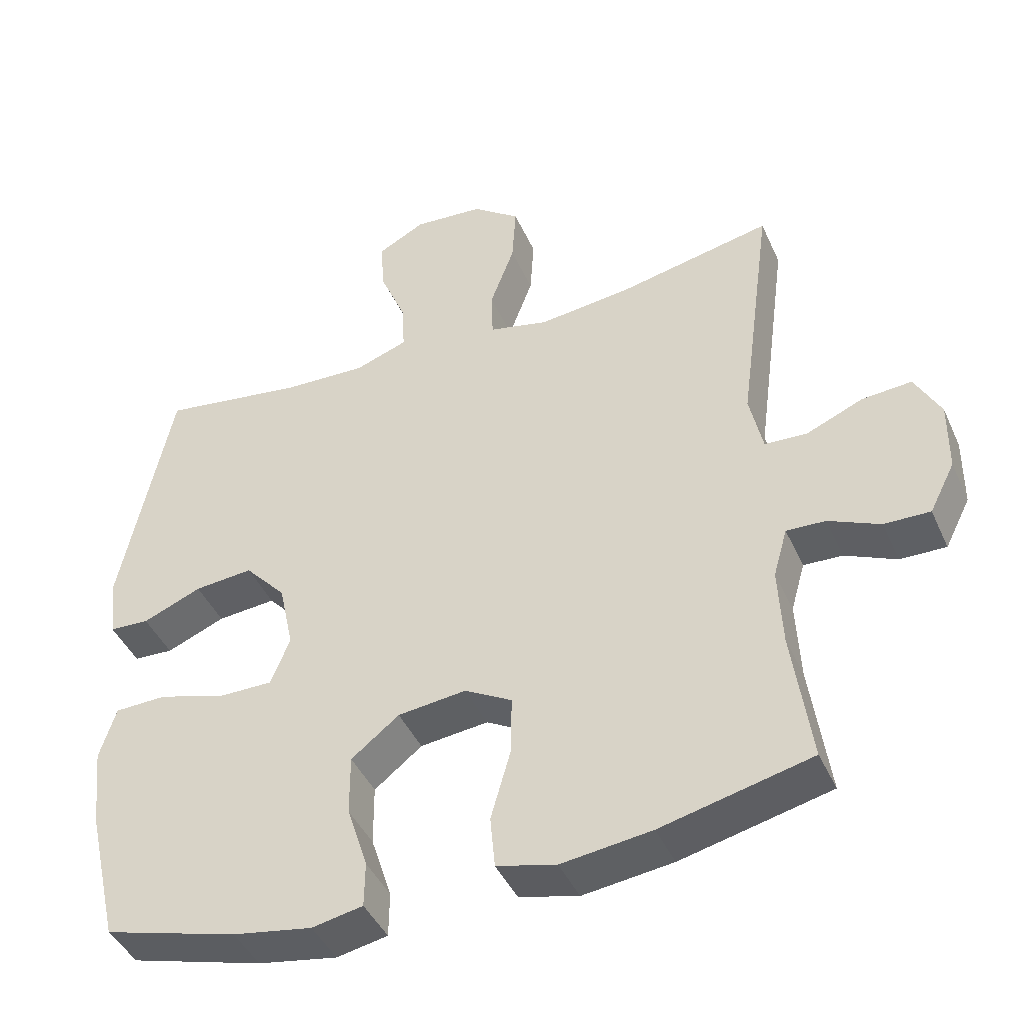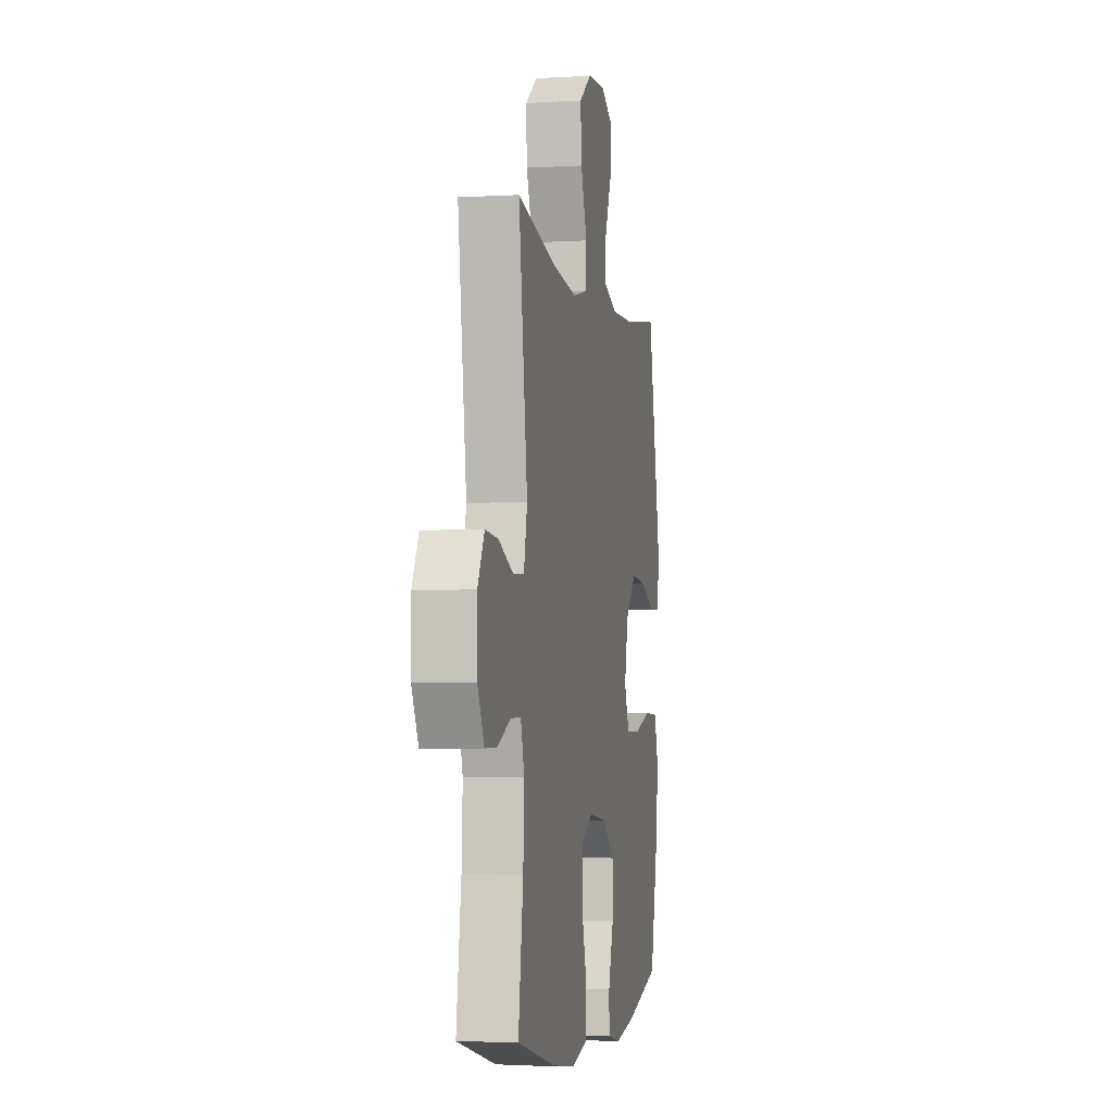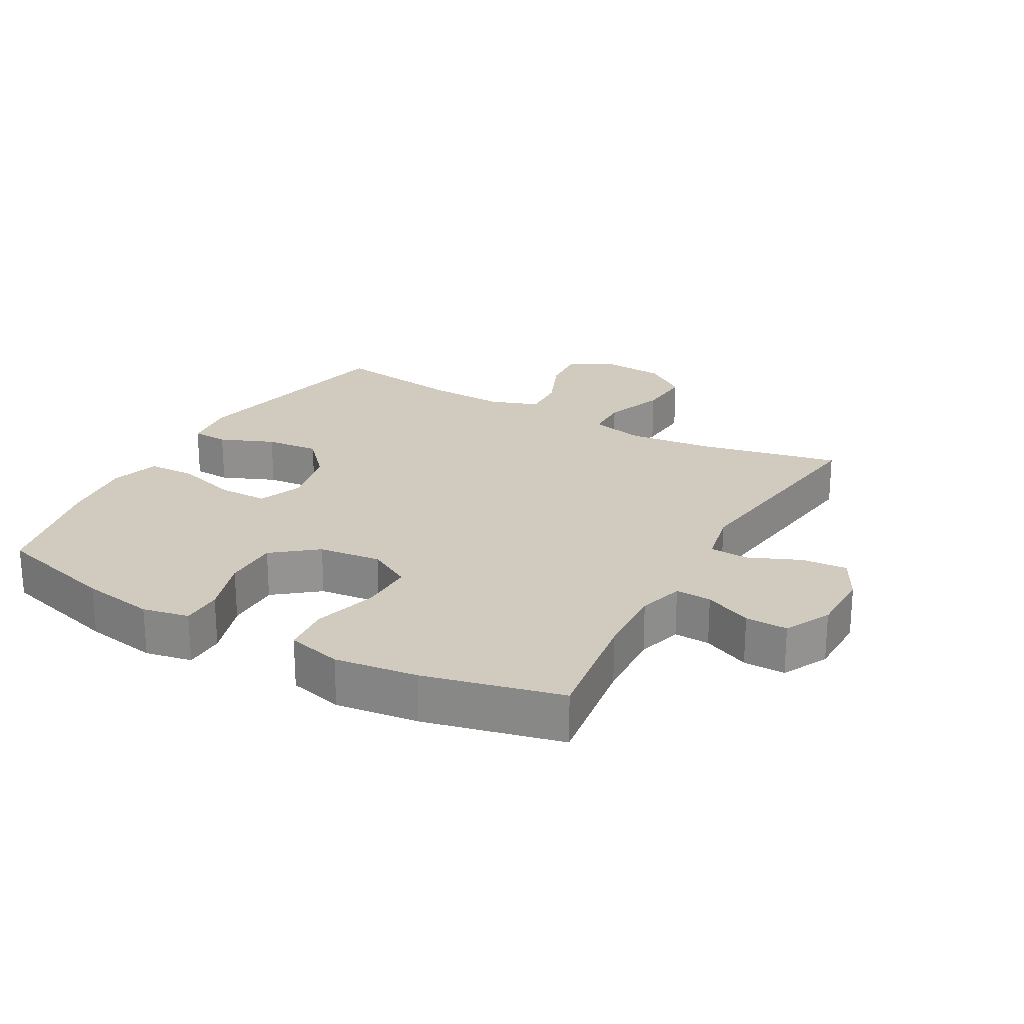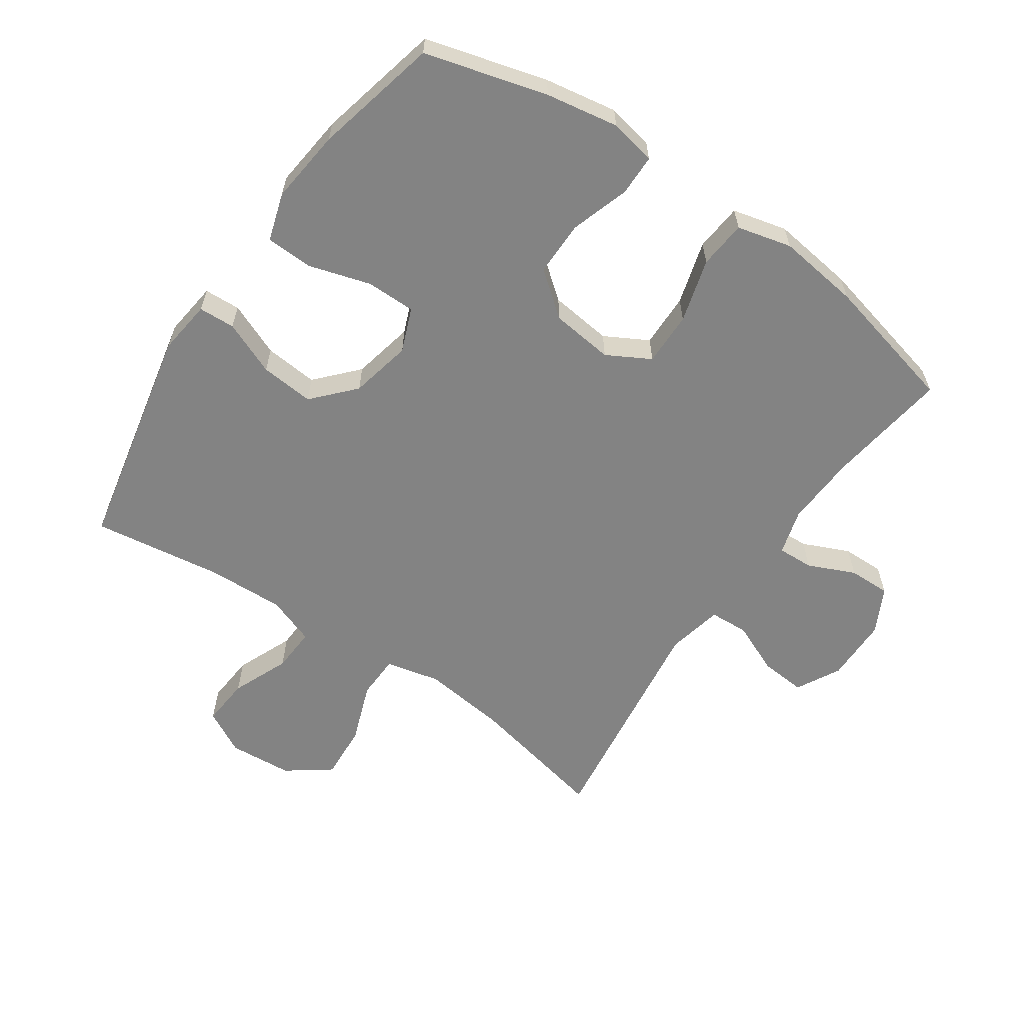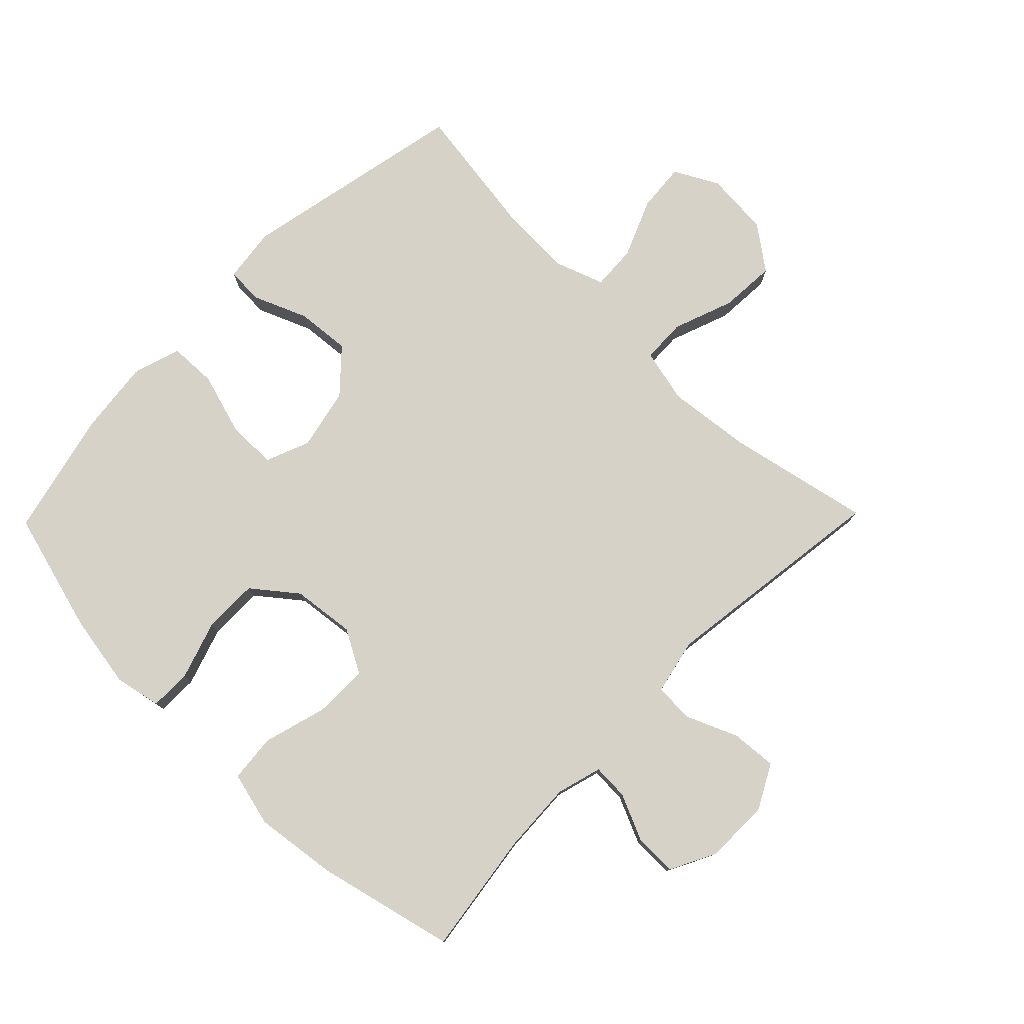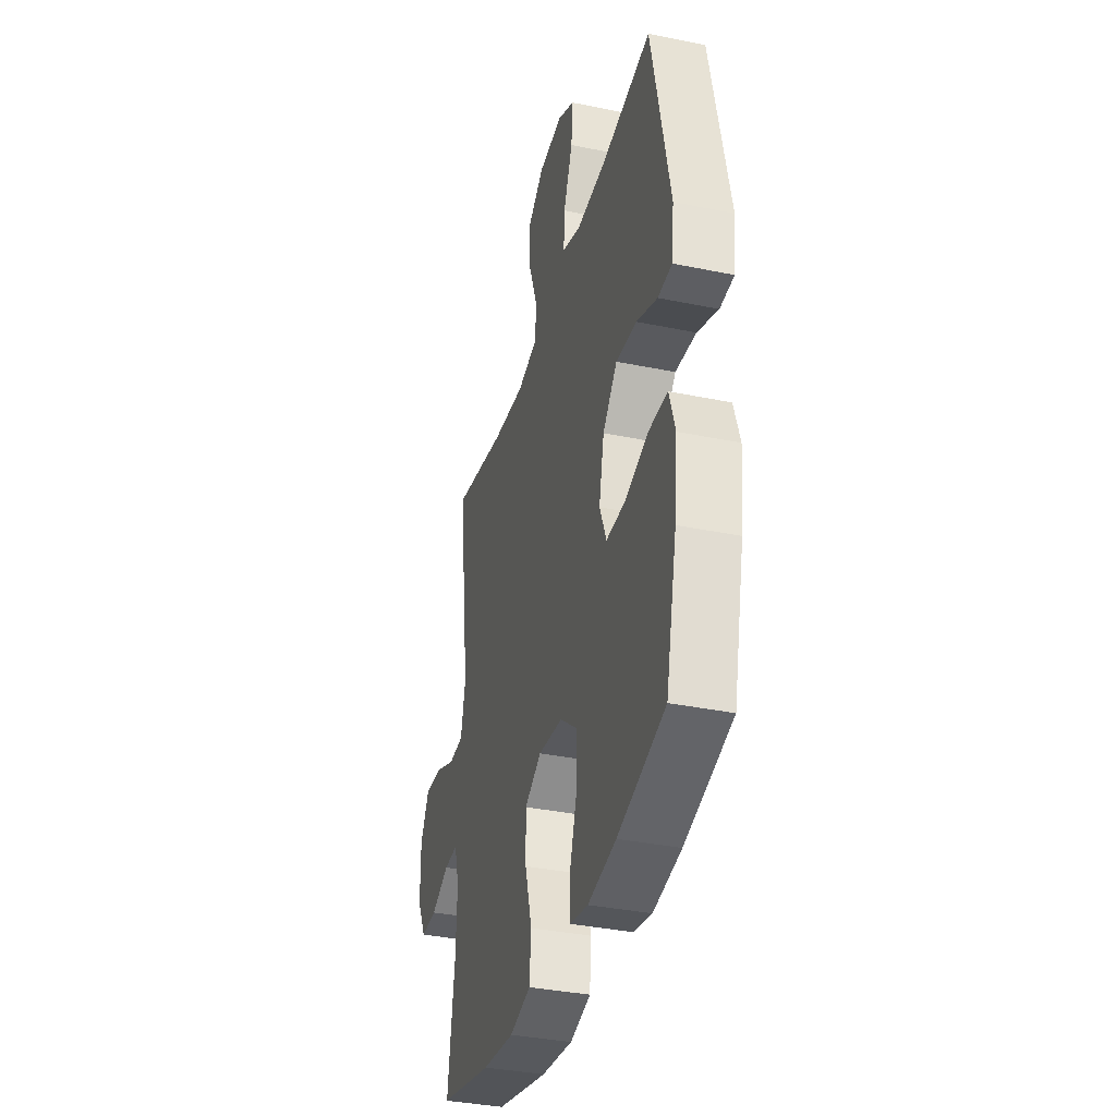
<metadata>
{"format":"obj","ext":"obj","renderer":"f3d","projection":"perspective","resolution":1024,"background":"white","views":[{"elev":-43.1,"azim":-157.0,"up":"+Z"},{"elev":-3.9,"azim":-79.0,"up":"+Z"},{"elev":23.5,"azim":-150.8,"up":"+Y"},{"elev":-61.0,"azim":145.5,"up":"+Y"},{"elev":78.3,"azim":-135.7,"up":"+Y"},{"elev":-36.1,"azim":74.9,"up":"+Z"}]}
</metadata>
<code>
o path234_path234.001
v 0.5615 0.0375 -0.323
v 0.5745 0.0375 -0.2051
v 0.5506 0.0375 -0.129
v 0.4753 0.0375 -0.1267
v 0.3781 0.0375 -0.1559
v 0.2996 0.0375 -0.156
v 0.2717 0.0375 -0.08667
v 0.2926 0.0375 0.01117
v 0.3522 0.0375 0.07632
v 0.4373 0.0375 0.06879
v 0.5226 0.0375 0.03344
v 0.5802 0.0375 0.03632
v 0.5907 0.0375 0.123
v 0.5159 0.0375 0.4813
v 0.3091 0.0375 0.4512
v 0.1869 0.0375 0.4466
v 0.1106 0.0375 0.4738
v 0.1143 0.0375 0.5446
v 0.1521 0.0375 0.6351
v 0.1585 0.0375 0.7123
v 0.08943 0.0375 0.7493
v -0.01205 0.0375 0.7416
v -0.08132 0.0375 0.6907
v -0.07569 0.0375 0.6033
v -0.04034 0.0375 0.5078
v -0.04243 0.0375 0.4383
v -0.1284 0.0375 0.4186
v -0.2619 0.0375 0.4338
v -0.4858 0.0375 0.4813
v -0.437 0.0375 0.1174
v -0.4561 0.0375 0.02932
v -0.5176 0.0375 0.02608
v -0.5997 0.0375 0.06105
v -0.6718 0.0375 0.06668
v -0.7089 0.0375 -0.002705
v -0.7079 0.0375 -0.1053
v -0.6711 0.0375 -0.1773
v -0.6045 0.0375 -0.1761
v -0.53 0.0375 -0.143
v -0.4732 0.0375 -0.1406
v -0.4528 0.0375 -0.2124
v -0.4585 0.0375 -0.3269
v -0.4858 0.0375 -0.5206
v -0.2683 0.0375 -0.5727
v -0.1377 0.0375 -0.5894
v -0.05144 0.0375 -0.5679
v -0.04447 0.0375 -0.4922
v -0.07324 0.0375 -0.3914
v -0.0746 0.0375 -0.3057
v -0.005942 0.0375 -0.2677
v 0.09315 0.0375 -0.2792
v 0.1625 0.0375 -0.3339
v 0.1622 0.0375 -0.4217
v 0.1323 0.0375 -0.5143
v 0.1332 0.0375 -0.5793
v 0.2069 0.0375 -0.594
v 0.3222 0.0375 -0.5742
v 0.5159 0.0375 -0.5206
v 0.5615 -0.0375 -0.323
v 0.5745 -0.0375 -0.2051
v 0.5506 -0.0375 -0.129
v 0.4753 -0.0375 -0.1267
v 0.3781 -0.0375 -0.1559
v 0.2996 -0.0375 -0.156
v 0.2717 -0.0375 -0.08667
v 0.2926 -0.0375 0.01117
v 0.3522 -0.0375 0.07632
v 0.4373 -0.0375 0.06879
v 0.5226 -0.0375 0.03344
v 0.5802 -0.0375 0.03632
v 0.5907 -0.0375 0.123
v 0.5159 -0.0375 0.4813
v 0.3091 -0.0375 0.4512
v 0.1869 -0.0375 0.4466
v 0.1106 -0.0375 0.4738
v 0.1143 -0.0375 0.5446
v 0.1521 -0.0375 0.6351
v 0.1585 -0.0375 0.7123
v 0.08943 -0.0375 0.7493
v -0.01205 -0.0375 0.7416
v -0.08132 -0.0375 0.6907
v -0.07569 -0.0375 0.6033
v -0.04034 -0.0375 0.5078
v -0.04243 -0.0375 0.4383
v -0.1284 -0.0375 0.4186
v -0.2619 -0.0375 0.4338
v -0.4858 -0.0375 0.4813
v -0.437 -0.0375 0.1174
v -0.4561 -0.0375 0.02932
v -0.5176 -0.0375 0.02608
v -0.5997 -0.0375 0.06105
v -0.6718 -0.0375 0.06668
v -0.7089 -0.0375 -0.002705
v -0.7079 -0.0375 -0.1053
v -0.6711 -0.0375 -0.1773
v -0.6045 -0.0375 -0.1761
v -0.53 -0.0375 -0.143
v -0.4732 -0.0375 -0.1406
v -0.4528 -0.0375 -0.2124
v -0.4585 -0.0375 -0.3269
v -0.4858 -0.0375 -0.5206
v -0.2683 -0.0375 -0.5727
v -0.1377 -0.0375 -0.5894
v -0.05144 -0.0375 -0.5679
v -0.04447 -0.0375 -0.4922
v -0.07324 -0.0375 -0.3914
v -0.0746 -0.0375 -0.3057
v -0.005942 -0.0375 -0.2677
v 0.09315 -0.0375 -0.2792
v 0.1625 -0.0375 -0.3339
v 0.1622 -0.0375 -0.4217
v 0.1323 -0.0375 -0.5143
v 0.1332 -0.0375 -0.5793
v 0.2069 -0.0375 -0.594
v 0.3222 -0.0375 -0.5742
v 0.5159 -0.0375 -0.5206
v 0.5802 0.0375 0.03632
v 0.5802 0.0375 0.03632
v 0.5907 0.0375 0.123
v 0.5226 0.0375 0.03344
v 0.5615 0.0375 -0.323
v 0.5745 0.0375 -0.2051
v 0.5506 0.0375 -0.129
v 0.5506 0.0375 -0.129
v 0.4753 0.0375 -0.1267
v 0.4373 0.0375 0.06879
v 0.5159 0.0375 0.4813
v 0.5159 0.0375 0.4813
v 0.5159 0.0375 -0.5206
v 0.5159 0.0375 -0.5206
v 0.3781 0.0375 -0.1559
v 0.3522 0.0375 0.07632
v 0.3222 0.0375 -0.5742
v 0.3091 0.0375 0.4512
v 0.2996 0.0375 -0.156
v 0.2996 0.0375 -0.156
v 0.2926 0.0375 0.01117
v 0.2069 0.0375 -0.594
v 0.1869 0.0375 0.4466
v 0.2717 0.0375 -0.08667
v 0.1332 0.0375 -0.5793
v 0.1332 0.0375 -0.5793
v 0.1625 0.0375 -0.3339
v 0.1622 0.0375 -0.4217
v 0.1106 0.0375 0.4738
v 0.1106 0.0375 0.4738
v 0.09315 0.0375 -0.2792
v 0.1323 0.0375 -0.5143
v 0.1521 0.0375 0.6351
v 0.1585 0.0375 0.7123
v 0.1585 0.0375 0.7123
v 0.08943 0.0375 0.7493
v 0.1143 0.0375 0.5446
v -0.005942 0.0375 -0.2677
v -0.01205 0.0375 0.7416
v -0.0746 0.0375 -0.3057
v -0.0746 0.0375 -0.3057
v -0.04034 0.0375 0.5078
v -0.04243 0.0375 0.4383
v -0.04243 0.0375 0.4383
v -0.08132 0.0375 0.6907
v -0.07569 0.0375 0.6033
v -0.1284 0.0375 0.4186
v -0.05144 0.0375 -0.5679
v -0.05144 0.0375 -0.5679
v -0.04447 0.0375 -0.4922
v -0.07324 0.0375 -0.3914
v -0.1377 0.0375 -0.5894
v -0.2619 0.0375 0.4338
v -0.2683 0.0375 -0.5727
v -0.4858 0.0375 -0.5206
v -0.4858 0.0375 -0.5206
v -0.4585 0.0375 -0.3269
v -0.4528 0.0375 -0.2124
v -0.437 0.0375 0.1174
v -0.4561 0.0375 0.02932
v -0.4561 0.0375 0.02932
v -0.4732 0.0375 -0.1406
v -0.4732 0.0375 -0.1406
v -0.5176 0.0375 0.02608
v -0.4858 0.0375 0.4813
v -0.4858 0.0375 0.4813
v -0.53 0.0375 -0.143
v -0.5997 0.0375 0.06105
v -0.6045 0.0375 -0.1761
v -0.6718 0.0375 0.06668
v -0.6718 0.0375 0.06668
v -0.6711 0.0375 -0.1773
v -0.6711 0.0375 -0.1773
v -0.7079 0.0375 -0.1053
v -0.7089 0.0375 -0.002705
v 0.5802 -0.0375 0.03632
v 0.5802 -0.0375 0.03632
v 0.5907 -0.0375 0.123
v 0.5226 -0.0375 0.03344
v 0.5615 -0.0375 -0.323
v 0.5745 -0.0375 -0.2051
v 0.5506 -0.0375 -0.129
v 0.5506 -0.0375 -0.129
v 0.4753 -0.0375 -0.1267
v 0.4373 -0.0375 0.06879
v 0.5159 -0.0375 0.4813
v 0.5159 -0.0375 0.4813
v 0.5159 -0.0375 -0.5206
v 0.5159 -0.0375 -0.5206
v 0.3781 -0.0375 -0.1559
v 0.3522 -0.0375 0.07632
v 0.3222 -0.0375 -0.5742
v 0.3091 -0.0375 0.4512
v 0.2996 -0.0375 -0.156
v 0.2996 -0.0375 -0.156
v 0.2926 -0.0375 0.01117
v 0.2069 -0.0375 -0.594
v 0.1869 -0.0375 0.4466
v 0.2717 -0.0375 -0.08667
v 0.1332 -0.0375 -0.5793
v 0.1332 -0.0375 -0.5793
v 0.1625 -0.0375 -0.3339
v 0.1622 -0.0375 -0.4217
v 0.1106 -0.0375 0.4738
v 0.1106 -0.0375 0.4738
v 0.09315 -0.0375 -0.2792
v 0.1323 -0.0375 -0.5143
v 0.1521 -0.0375 0.6351
v 0.1585 -0.0375 0.7123
v 0.1585 -0.0375 0.7123
v 0.08943 -0.0375 0.7493
v 0.1143 -0.0375 0.5446
v -0.005942 -0.0375 -0.2677
v -0.01205 -0.0375 0.7416
v -0.0746 -0.0375 -0.3057
v -0.0746 -0.0375 -0.3057
v -0.04034 -0.0375 0.5078
v -0.04243 -0.0375 0.4383
v -0.04243 -0.0375 0.4383
v -0.08132 -0.0375 0.6907
v -0.07569 -0.0375 0.6033
v -0.1284 -0.0375 0.4186
v -0.05144 -0.0375 -0.5679
v -0.05144 -0.0375 -0.5679
v -0.04447 -0.0375 -0.4922
v -0.07324 -0.0375 -0.3914
v -0.1377 -0.0375 -0.5894
v -0.2619 -0.0375 0.4338
v -0.2683 -0.0375 -0.5727
v -0.4858 -0.0375 -0.5206
v -0.4858 -0.0375 -0.5206
v -0.4585 -0.0375 -0.3269
v -0.4528 -0.0375 -0.2124
v -0.437 -0.0375 0.1174
v -0.4561 -0.0375 0.02932
v -0.4561 -0.0375 0.02932
v -0.4732 -0.0375 -0.1406
v -0.4732 -0.0375 -0.1406
v -0.5176 -0.0375 0.02608
v -0.4858 -0.0375 0.4813
v -0.4858 -0.0375 0.4813
v -0.53 -0.0375 -0.143
v -0.5997 -0.0375 0.06105
v -0.6045 -0.0375 -0.1761
v -0.6718 -0.0375 0.06668
v -0.6718 -0.0375 0.06668
v -0.6711 -0.0375 -0.1773
v -0.6711 -0.0375 -0.1773
v -0.7079 -0.0375 -0.1053
v -0.7089 -0.0375 -0.002705
f 229 250 251
f 250 238 244
f 229 251 231
f 196 206 218
f 218 208 196
f 242 231 248
f 255 259 258
f 195 194 201
f 233 228 237
f 206 210 218
f 243 242 245
f 215 212 229
f 222 215 229
f 219 208 218
f 228 224 237
f 207 214 212
f 209 201 202
f 237 230 236
f 202 201 194
f 204 196 208
f 258 265 260
f 229 238 250
f 222 210 215
f 227 224 225
f 258 259 265
f 192 194 195
f 250 244 256
f 237 224 230
f 253 251 255
f 266 259 261
f 207 209 214
f 231 251 253
f 197 206 196
f 260 265 263
f 216 213 223
f 230 224 227
f 245 248 246
f 220 228 233
f 234 220 233
f 239 241 243
f 249 231 253
f 213 208 219
f 242 243 241
f 218 210 222
f 253 255 258
f 238 212 234
f 200 197 198
f 248 231 249
f 212 214 234
f 265 259 266
f 223 213 219
f 206 197 200
f 234 214 220
f 201 209 207
f 245 242 248
f 229 212 238
f 118 13 71 193
f 11 12 70 69
f 1 2 60 59
f 2 124 199 60
f 3 4 62 61
f 10 11 69 68
f 13 128 203 71
f 130 1 59 205
f 4 5 63 62
f 9 10 68 67
f 57 58 116 115
f 14 15 73 72
f 5 136 211 63
f 8 9 67 66
f 56 57 115 114
f 15 16 74 73
f 6 7 65 64
f 7 8 66 65
f 142 56 114 217
f 52 53 111 110
f 16 146 221 74
f 51 52 110 109
f 54 55 113 112
f 53 54 112 111
f 19 151 226 77
f 20 21 79 78
f 18 19 77 76
f 17 18 76 75
f 50 51 109 108
f 21 22 80 79
f 157 50 108 232
f 25 160 235 83
f 22 23 81 80
f 24 25 83 82
f 23 24 82 81
f 26 27 85 84
f 165 47 105 240
f 47 48 106 105
f 45 46 104 103
f 48 49 107 106
f 27 28 86 85
f 44 45 103 102
f 172 44 102 247
f 42 43 101 100
f 41 42 100 99
f 30 177 252 88
f 179 41 99 254
f 31 32 90 89
f 182 30 88 257
f 28 29 87 86
f 39 40 98 97
f 32 33 91 90
f 38 39 97 96
f 33 187 262 91
f 189 38 96 264
f 36 37 95 94
f 35 36 94 93
f 34 35 93 92
f 154 176 175
f 175 169 163
f 154 156 176
f 121 143 131
f 143 121 133
f 167 173 156
f 180 183 184
f 120 126 119
f 158 162 153
f 131 143 135
f 168 170 167
f 140 154 137
f 147 154 140
f 144 143 133
f 153 162 149
f 132 137 139
f 134 127 126
f 162 161 155
f 127 119 126
f 129 133 121
f 183 185 190
f 154 175 163
f 147 140 135
f 152 150 149
f 183 190 184
f 117 120 119
f 175 181 169
f 162 155 149
f 178 180 176
f 191 186 184
f 132 139 134
f 156 178 176
f 122 121 131
f 185 188 190
f 141 148 138
f 155 152 149
f 170 171 173
f 145 158 153
f 159 158 145
f 164 168 166
f 174 178 156
f 138 144 133
f 167 166 168
f 143 147 135
f 178 183 180
f 163 159 137
f 125 123 122
f 173 174 156
f 137 159 139
f 190 191 184
f 148 144 138
f 131 125 122
f 159 145 139
f 126 132 134
f 170 173 167
f 154 163 137

</code>
